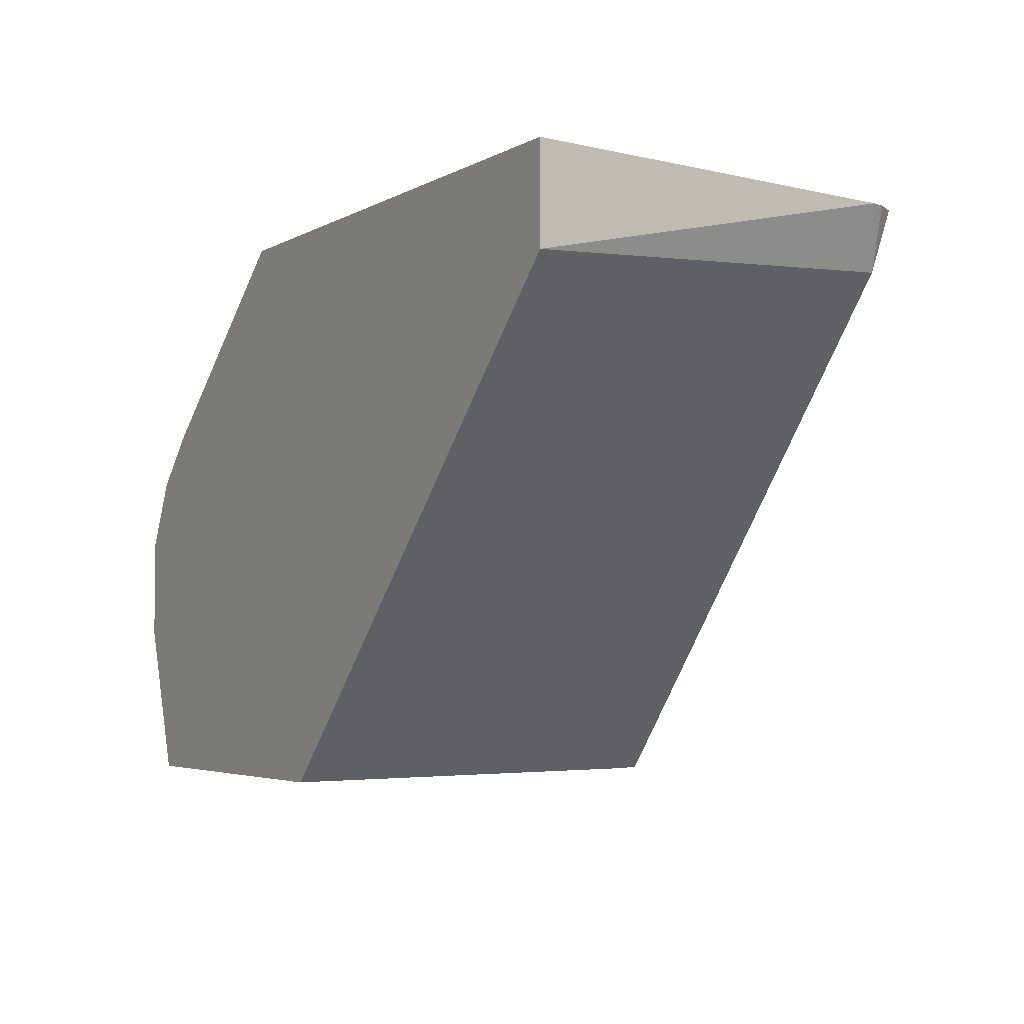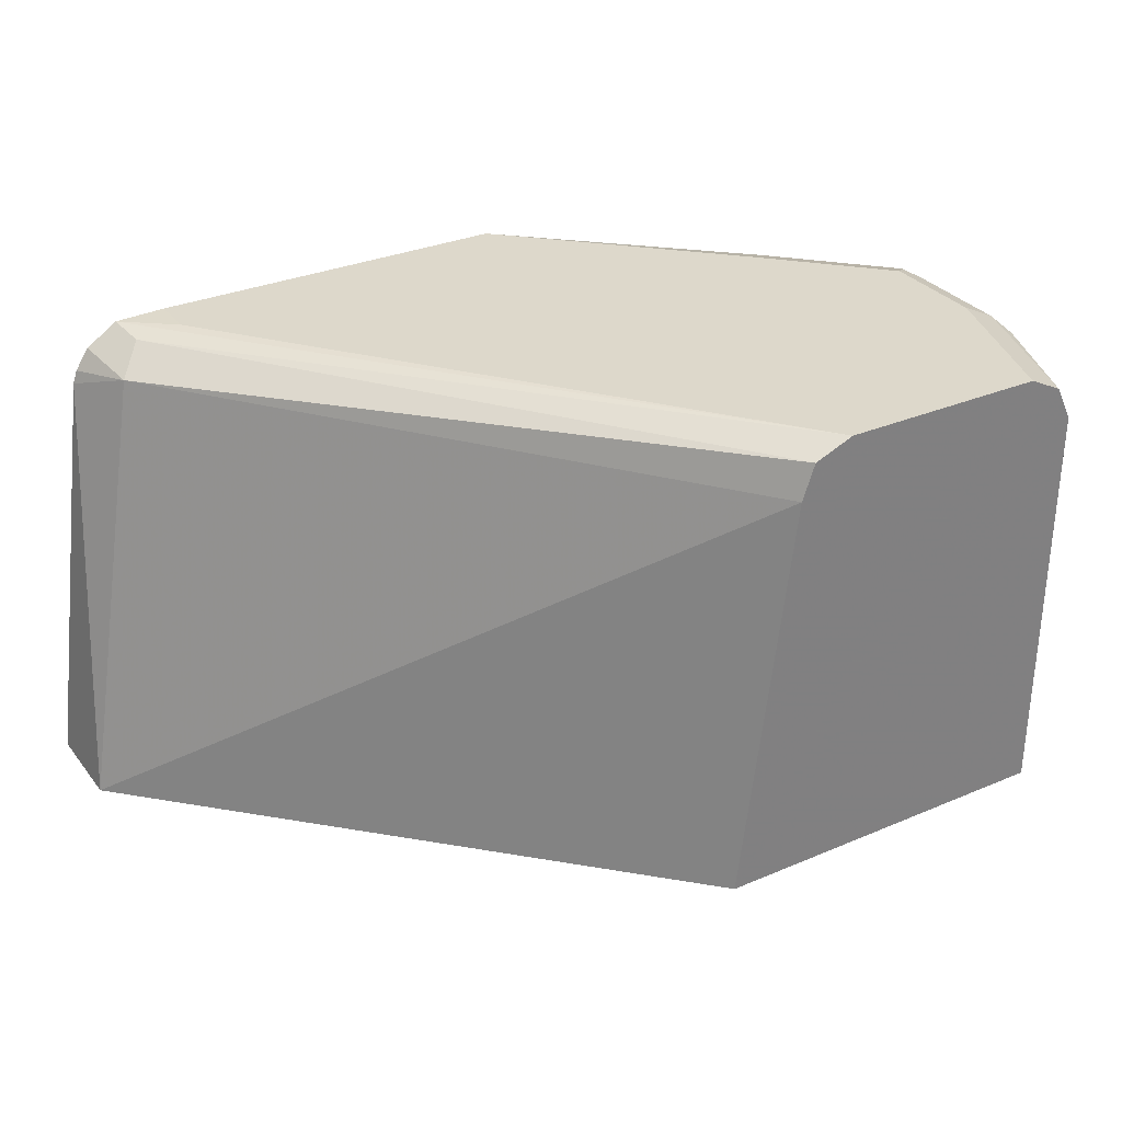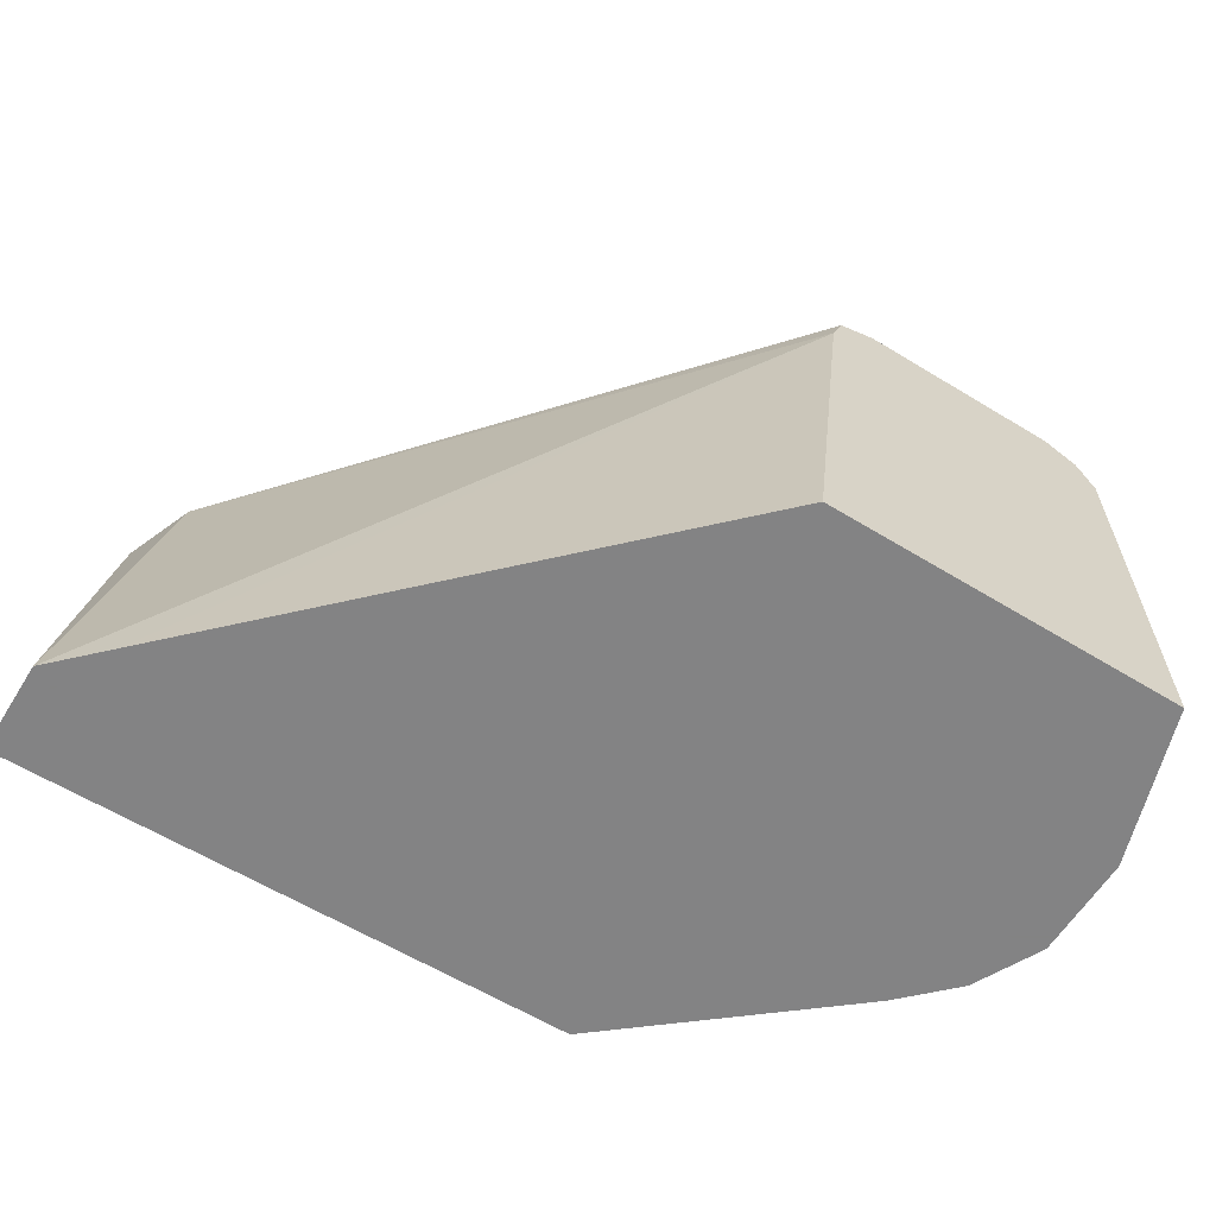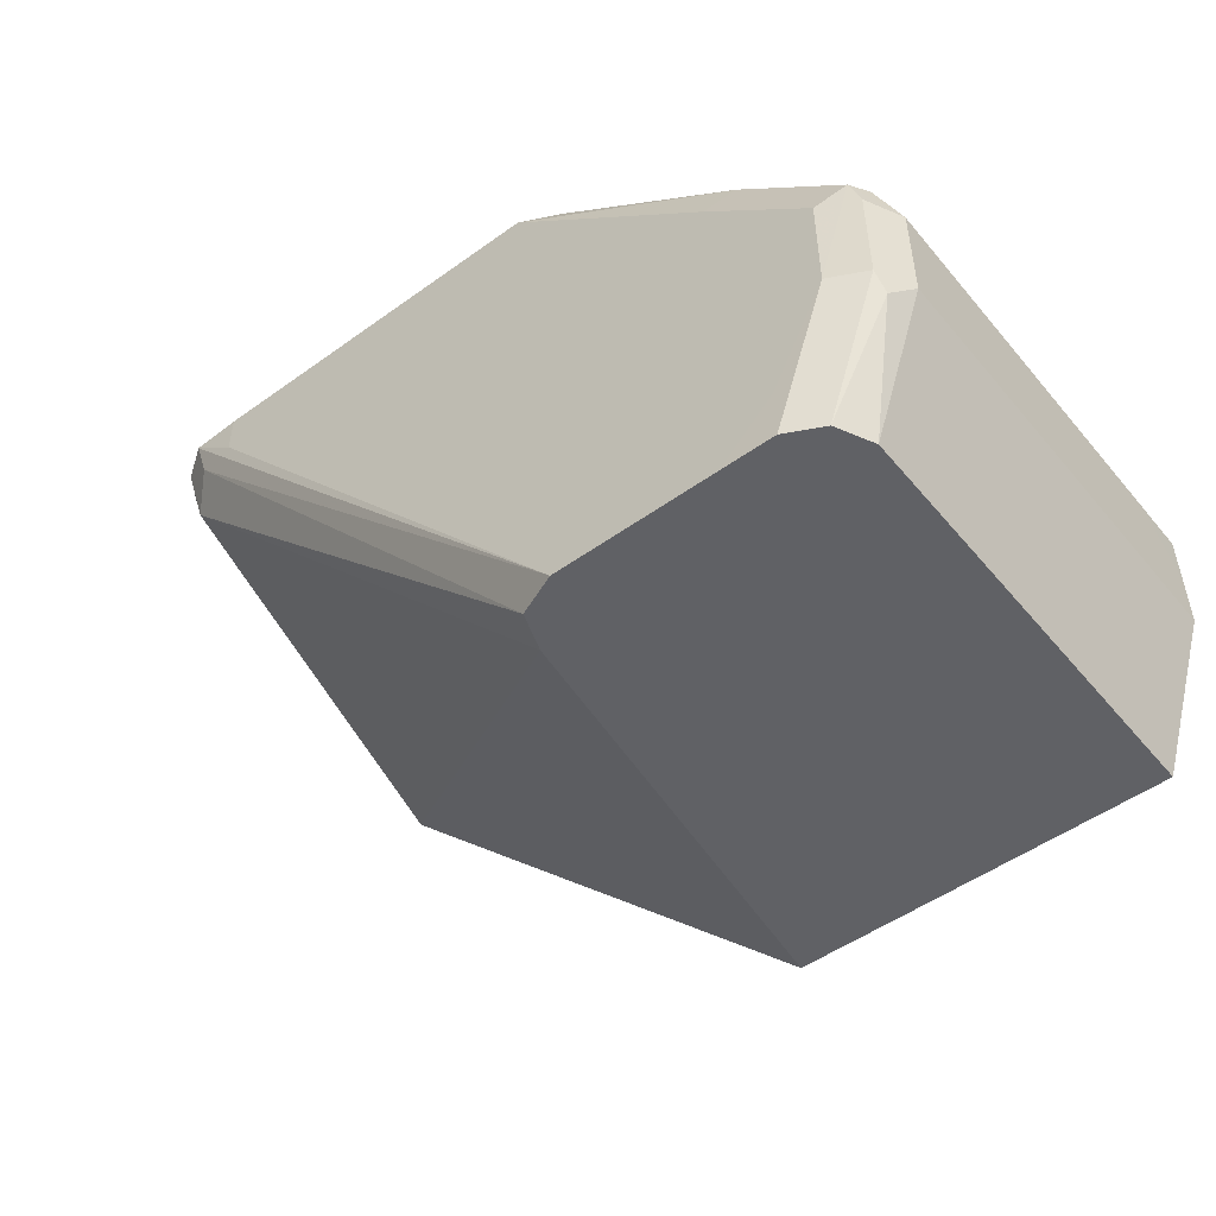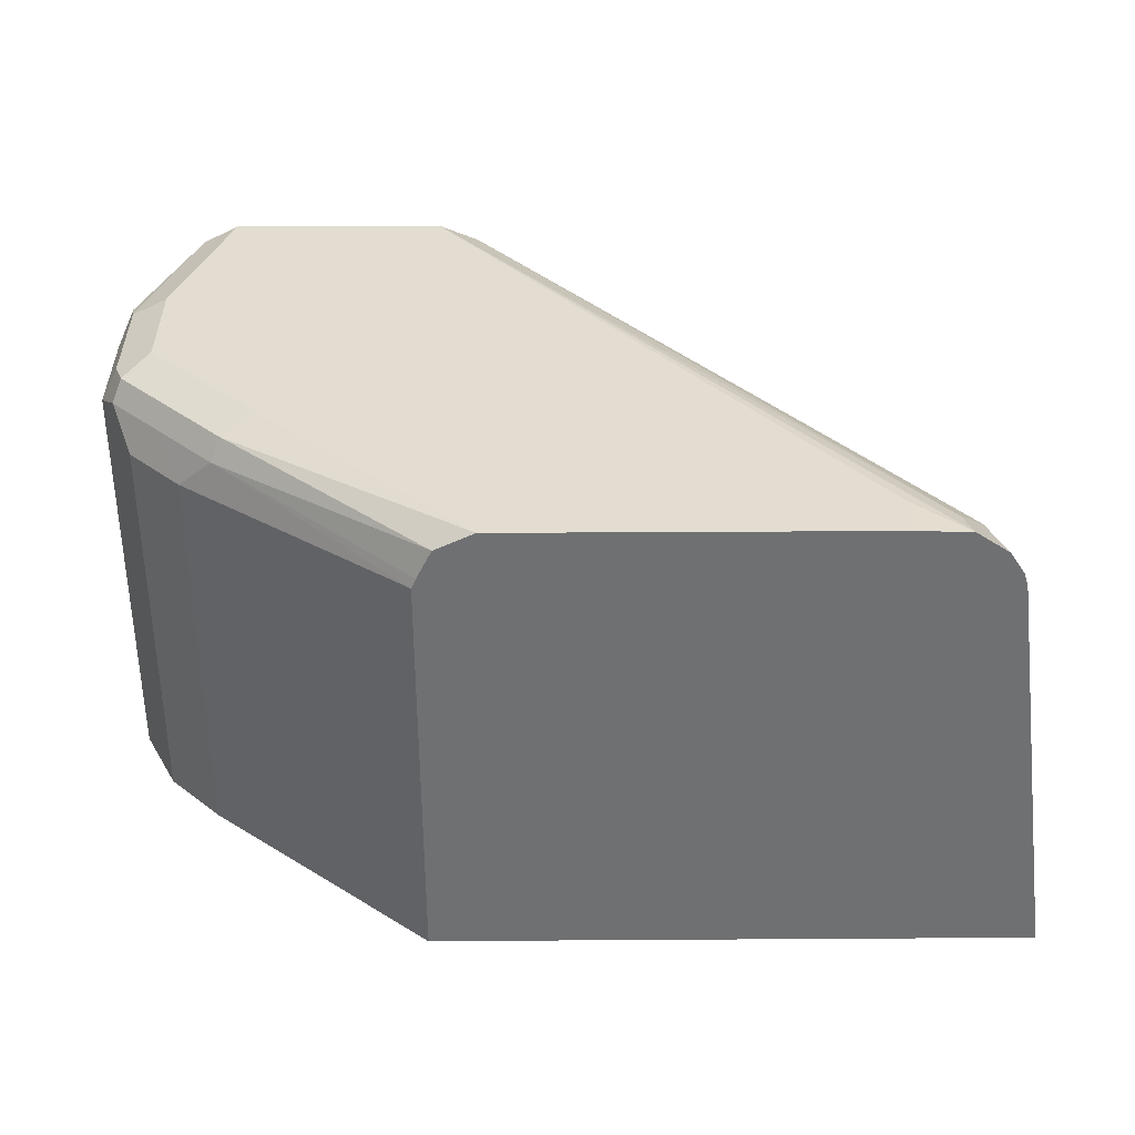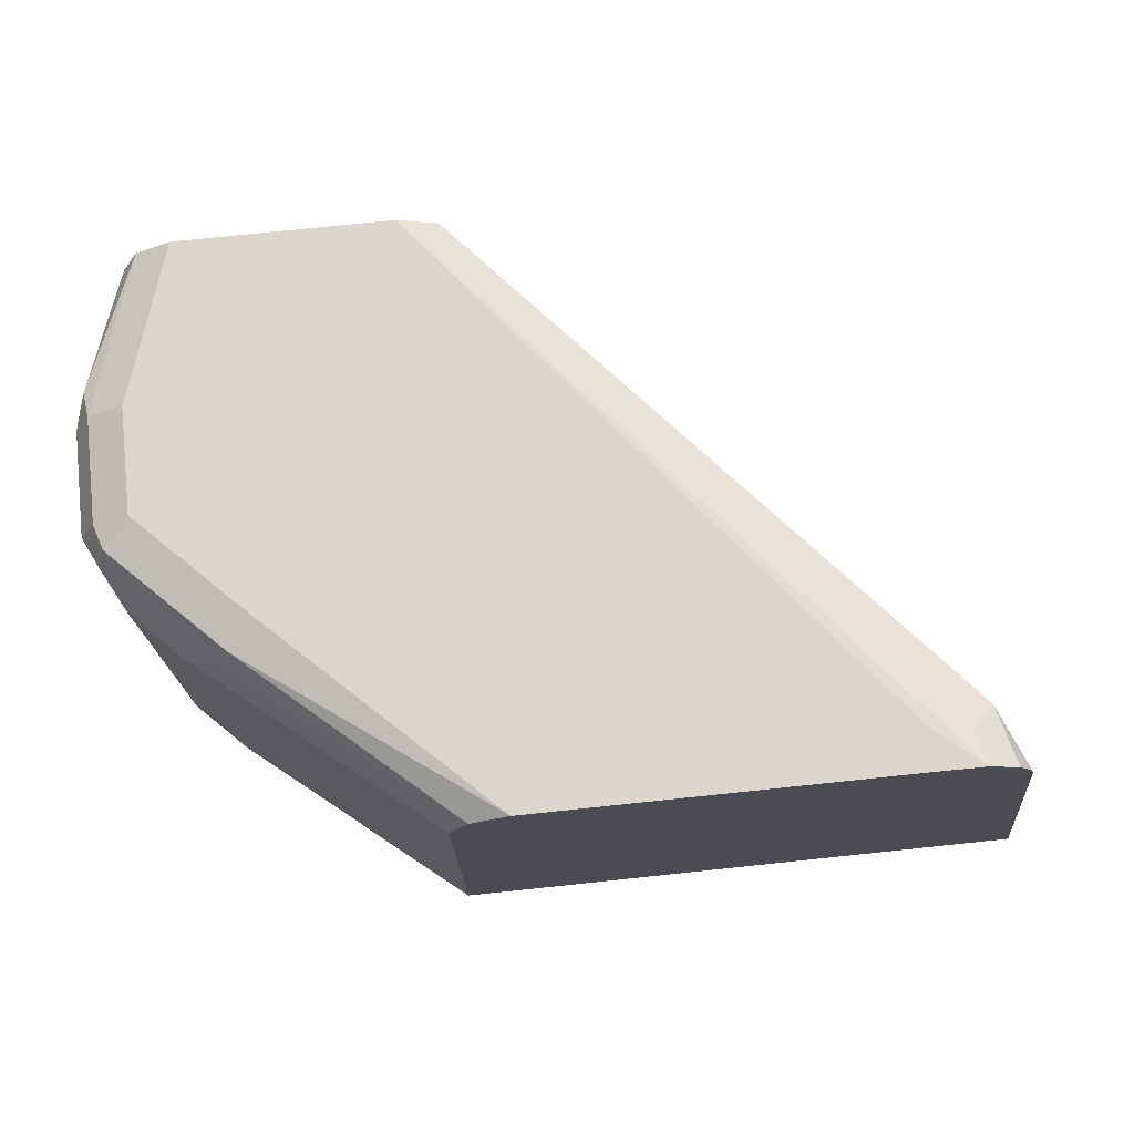
<metadata>
{"format":"obj","ext":"obj","renderer":"f3d","projection":"perspective","resolution":1024,"background":"white","views":[{"elev":-3.9,"azim":59.4,"up":"+Z"},{"elev":31.2,"azim":148.8,"up":"+Y"},{"elev":-61.1,"azim":148.2,"up":"+Y"},{"elev":-50.4,"azim":-141.7,"up":"+Z"},{"elev":35.2,"azim":-0.5,"up":"+Y"},{"elev":74.1,"azim":-6.0,"up":"+Y"}]}
</metadata>
<code>
v -0.7149 -0.1021 -0.1633
v -0.7353 0.06126 -0.1633
v -0.5516 -0.1021 8.893e-05
v -0.7149 -0.1021 -0.1429
v -0.7702 -0.1021 -0.1633
v -0.7402 0.07535 -0.1633
v -0.5651 0.06808 0.03404
v -0.5312 -0.1021 0.02053
v -0.8578 -0.1021 -0.1633
v -0.5753 0.07828 0.04424
v -0.7557 0.0817 -0.1633
v -0.5726 0.08101 0.05788
v -0.5685 0.07832 0.05788
v -0.5603 0.07285 0.05788
v -0.5549 0.06464 0.05788
v -0.5532 0.05957 0.05788
v -0.5311 -0.1021 0.04088
v -0.8783 -0.1021 -0.1021
v -0.8578 0.06126 -0.1633
v -0.8171 0.0817 -0.1633
v -0.5923 0.0817 0.04084
v -0.5923 0.0817 0.05788
v -0.5311 -0.1021 0.05788
v -0.8783 -0.1021 -0.08169
v -0.8783 0.06126 -0.1021
v -0.851 0.07488 -0.1633
v -0.8731 0.07148 -0.1123
v -0.8375 0.08166 -0.1633
v -0.8374 0.0817 -0.143
v -0.7353 0.0817 0.05788
v -0.7574 -0.1021 0.05788
v -0.8783 -0.08168 -0.06127
v -0.8782 -0.1021 -0.06123
v -0.8783 0.06126 -0.06127
v -0.8714 0.07488 -0.1021
v -0.8578 0.0817 -0.1021
v -0.817 0.0817 -0.02044
v -0.8272 0.07659 -0.01022
v -0.75 0.07474 0.05788
v -0.7574 0.05957 0.05788
v -0.8442 -0.1021 -0.01362
v -0.8646 -0.1021 -0.03406
v -0.8646 0.05446 -0.03406
v -0.8714 0.06808 -0.04767
v -0.868 0.07659 -0.05107
v -0.8714 0.07488 -0.06127
v -0.8578 0.0817 -0.06127
v -0.851 0.06808 -0.02724
v -0.8306 0.06808 -0.006818
v -0.7557 0.06338 0.05788
v -0.8442 0.05446 -0.01362
f 25 34 46
f 25 46 35
f 25 35 27
f 26 35 28
f 28 35 36
f 28 36 29
f 24 33 32
f 30 37 38
f 26 27 35
f 20 28 29
f 12 14 13
f 48 51 49
f 18 34 25
f 18 32 34
f 18 24 32
f 16 23 17
f 12 15 14
f 12 16 15
f 12 23 16
f 12 31 23
f 30 38 39
f 19 27 26
f 31 40 51
f 39 49 50
f 32 33 42
f 12 40 31
f 44 48 45
f 43 48 44
f 43 51 48
f 41 43 42
f 41 51 43
f 40 49 51
f 40 50 49
f 38 49 39
f 38 48 49
f 38 45 48
f 38 47 45
f 37 47 38
f 36 45 47
f 35 45 36
f 35 46 45
f 34 45 46
f 34 44 45
f 34 43 44
f 32 43 34
f 32 42 43
f 31 51 41
f 12 50 40
f 19 25 27
f 12 30 39
f 3 33 24
f 3 42 33
f 3 41 42
f 3 31 41
f 3 23 31
f 3 17 23
f 3 8 17
f 2 8 3
f 2 7 8
f 2 6 7
f 1 6 2
f 1 11 6
f 1 20 11
f 1 28 20
f 1 26 28
f 1 19 26
f 1 9 19
f 1 5 9
f 1 4 5
f 1 3 4
f 1 2 3
f 3 24 18
f 3 18 9
f 12 39 50
f 3 5 4
f 12 22 30
f 12 21 22
f 11 21 12
f 11 22 21
f 11 30 22
f 11 37 30
f 3 9 5
f 11 36 47
f 11 29 36
f 11 20 29
f 10 11 12
f 11 47 37
f 9 18 25
f 8 16 17
f 7 16 8
f 7 15 16
f 7 14 15
f 7 13 14
f 7 12 13
f 7 10 12
f 6 11 10
f 6 10 7
f 9 25 19

</code>
